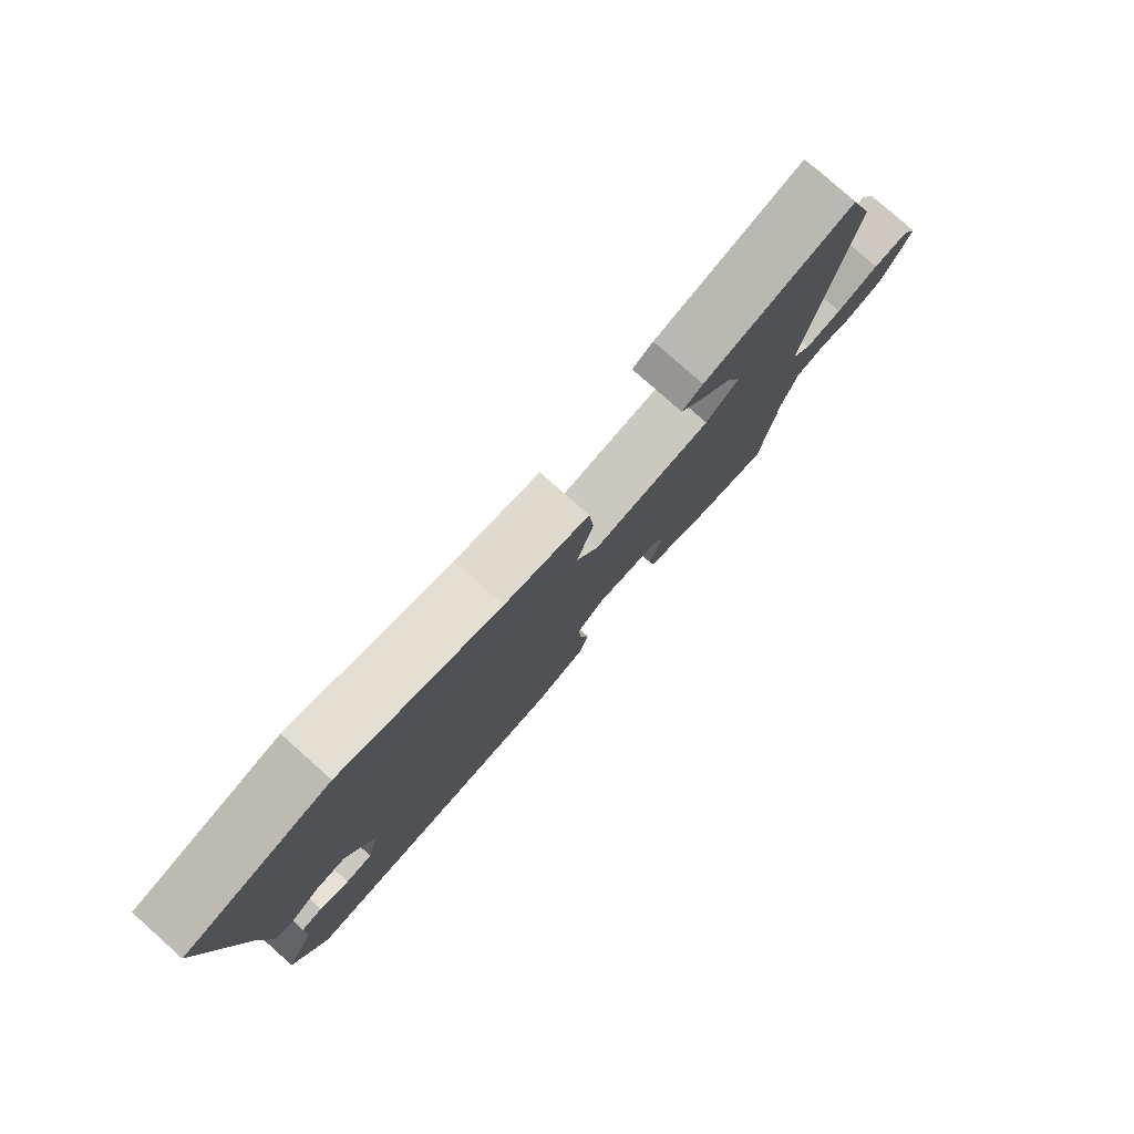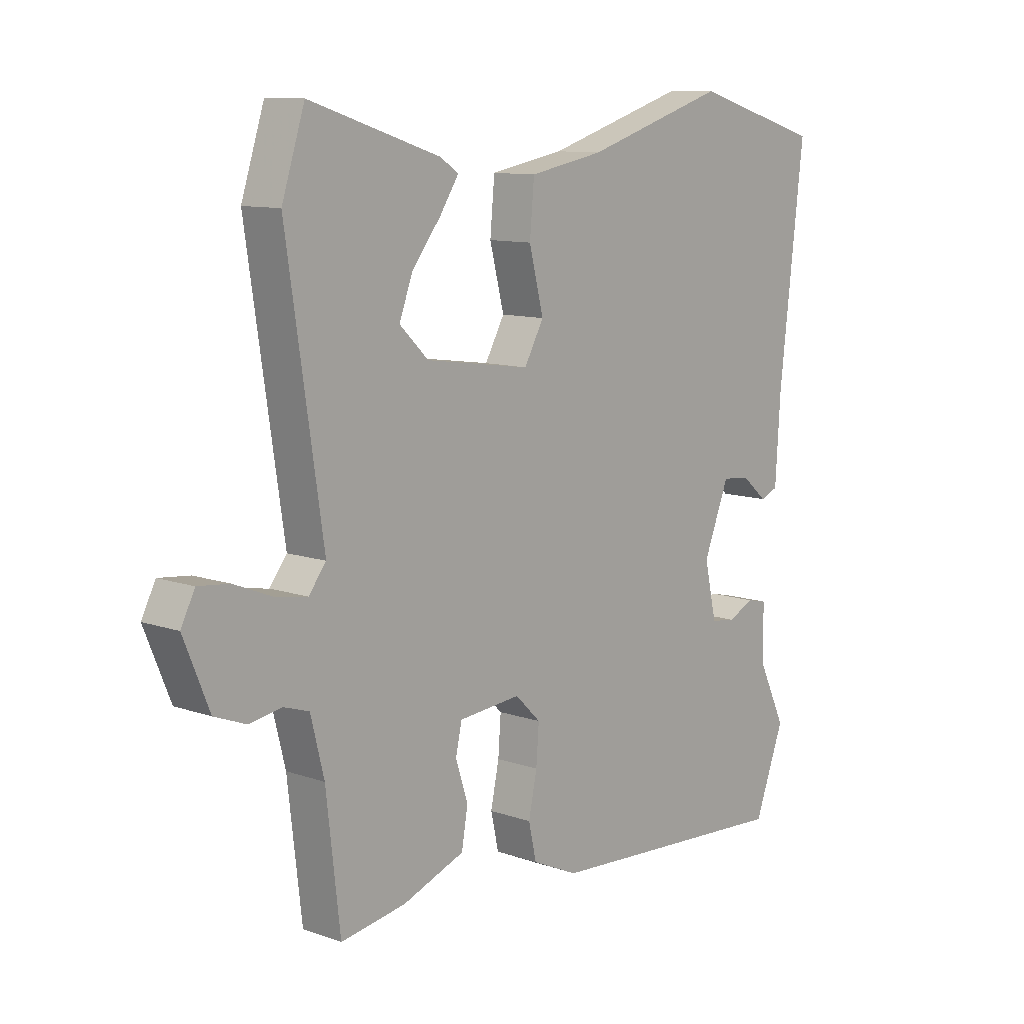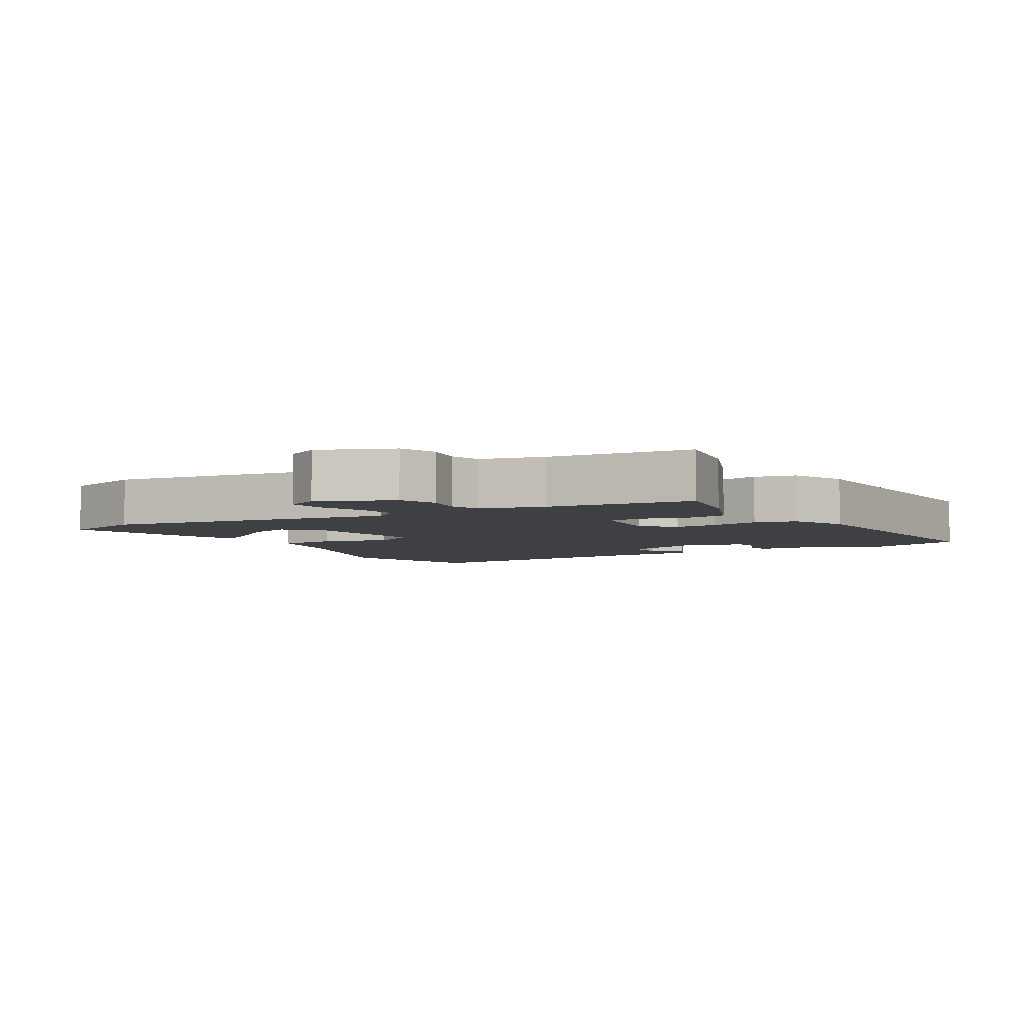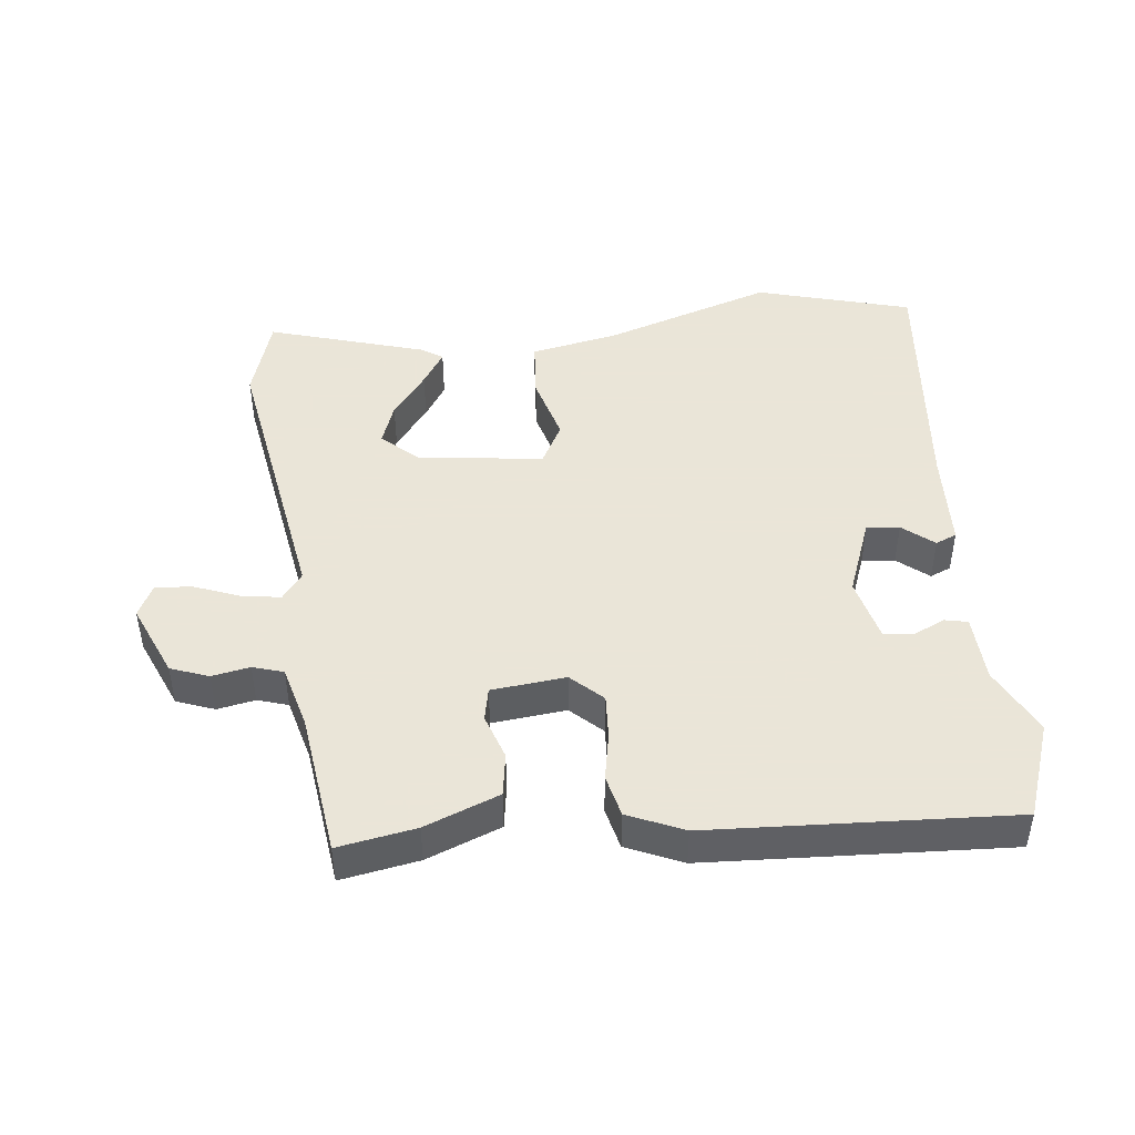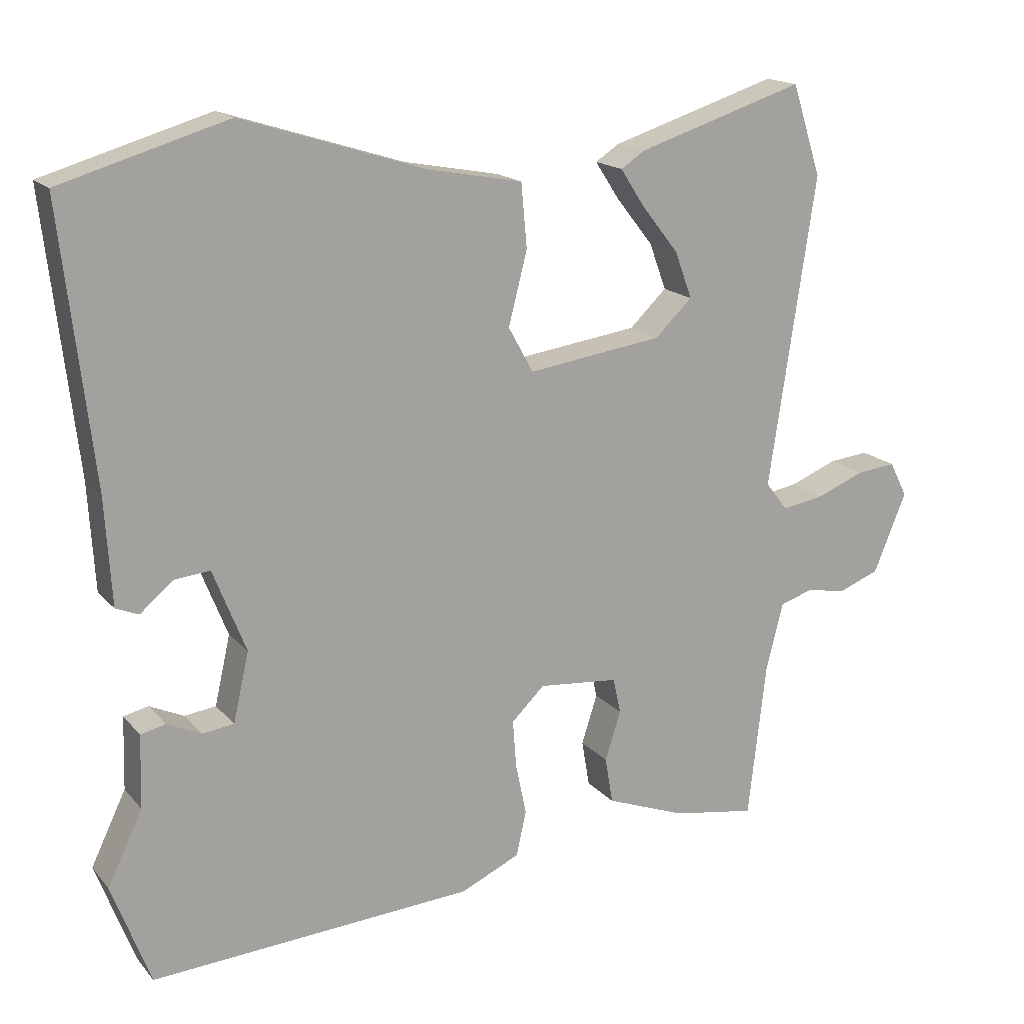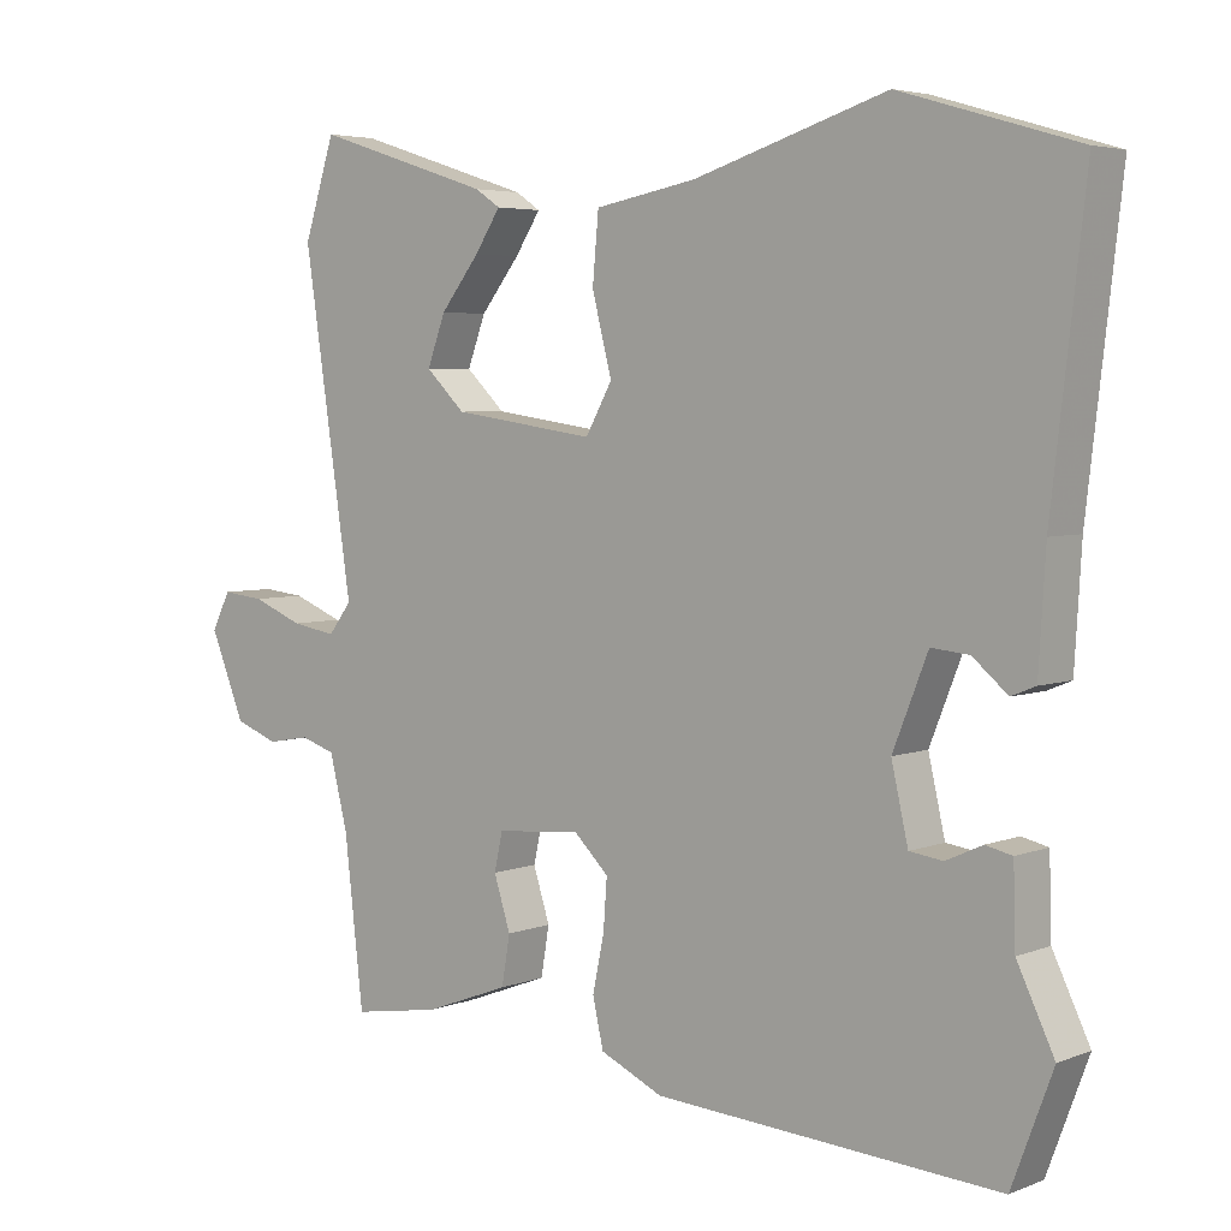
<metadata>
{"format":"obj","ext":"obj","renderer":"f3d","projection":"perspective","resolution":1024,"background":"white","views":[{"elev":79.8,"azim":-48.4,"up":"+Z"},{"elev":10.6,"azim":131.1,"up":"+Z"},{"elev":-5.0,"azim":120.0,"up":"+Y"},{"elev":45.5,"azim":172.8,"up":"+Y"},{"elev":16.8,"azim":-26.6,"up":"+Z"},{"elev":4.6,"azim":-140.6,"up":"+Z"}]}
</metadata>
<code>
v 0.484 0.07 0.551
v 0.525 0.07 0.424
v 0.46 0.07 -0.01
v 0.491 0.07 -0.05
v 0.55 0.07 -0.04
v 0.617 0.07 -0.013
v 0.673 0.07 -0.007
v 0.698 0.07 -0.056
v 0.652 0.07 -0.168
v 0.595 0.07 -0.19
v 0.538 0.07 -0.18
v 0.492 0.07 -0.195
v 0.468 0.07 -0.291
v 0.443 0.07 -0.509
v 0.326 0.07 -0.49
v 0.214 0.07 -0.448
v 0.203 0.07 -0.383
v 0.225 0.07 -0.314
v 0.214 0.07 -0.264
v 0.102 0.07 -0.254
v 0.056 0.07 -0.299
v 0.061 0.07 -0.366
v 0.076 0.07 -0.438
v 0.062 0.07 -0.501
v -0.021 0.07 -0.539
v -0.474 0.07 -0.569
v -0.528 0.07 -0.425
v -0.479 0.07 -0.323
v -0.476 0.07 -0.221
v -0.441 0.07 -0.213
v -0.393 0.07 -0.235
v -0.349 0.07 -0.229
v -0.327 0.07 -0.132
v -0.373 0.07 -0.016
v -0.423 0.07 -0.021
v -0.469 0.07 -0.06
v -0.501 0.07 -0.047
v -0.51 0.07 0.102
v -0.554 0.07 0.484
v -0.321 0.07 0.553
v -0.066 0.07 0.473
v 0.068 0.07 0.448
v 0.076 0.07 0.359
v 0.05 0.07 0.257
v 0.085 0.07 0.194
v 0.274 0.07 0.221
v 0.326 0.07 0.271
v 0.302 0.07 0.336
v 0.25 0.07 0.402
v 0.216 0.07 0.454
v 0.249 0.07 0.476
v 0.484 0 0.551
v 0.525 0 0.424
v 0.46 0 -0.01
v 0.491 0 -0.05
v 0.55 0 -0.04
v 0.617 0 -0.013
v 0.673 0 -0.007
v 0.698 0 -0.056
v 0.652 0 -0.168
v 0.595 0 -0.19
v 0.538 0 -0.18
v 0.492 0 -0.195
v 0.468 0 -0.291
v 0.443 0 -0.509
v 0.326 0 -0.49
v 0.214 0 -0.448
v 0.203 0 -0.383
v 0.225 0 -0.314
v 0.214 0 -0.264
v 0.102 0 -0.254
v 0.056 0 -0.299
v 0.061 0 -0.366
v 0.076 0 -0.438
v 0.062 0 -0.501
v -0.021 0 -0.539
v -0.474 0 -0.569
v -0.528 0 -0.425
v -0.479 0 -0.323
v -0.476 0 -0.221
v -0.441 0 -0.213
v -0.393 0 -0.235
v -0.349 0 -0.229
v -0.327 0 -0.132
v -0.373 0 -0.016
v -0.423 0 -0.021
v -0.469 0 -0.06
v -0.501 0 -0.047
v -0.51 0 0.102
v -0.554 0 0.484
v -0.321 0 0.553
v -0.066 0 0.473
v 0.068 0 0.448
v 0.076 0 0.359
v 0.05 0 0.257
v 0.085 0 0.194
v 0.274 0 0.221
v 0.326 0 0.271
v 0.302 0 0.336
v 0.25 0 0.402
v 0.216 0 0.454
v 0.249 0 0.476
f 51 1 2
f 50 51 2
f 49 50 2
f 48 49 2
f 47 48 2 3
f 46 47 3
f 45 46 3 4
f 41 42 43 44
f 40 41 44
f 39 40 44
f 38 39 44
f 38 44 45
f 35 36 37 38
f 34 35 38 45
f 33 34 45 4
f 28 29 30 31
f 28 31 32
f 27 28 32
f 26 27 32
f 25 26 32
f 24 25 32
f 23 24 32
f 22 23 32
f 21 22 32 33
f 16 17 18
f 15 16 18
f 14 15 18
f 13 14 18
f 12 13 18 19
f 11 12 19 20
f 9 10 11
f 8 9 11
f 7 8 11
f 6 7 11
f 5 6 11
f 4 5 11 20
f 20 21 33
f 4 20 33
f 53 52 102
f 53 102 101
f 53 101 100
f 53 100 99
f 54 53 99 98
f 54 98 97
f 55 54 97 96
f 95 94 93 92
f 95 92 91
f 95 91 90
f 95 90 89
f 96 95 89
f 89 88 87 86
f 96 89 86 85
f 55 96 85 84
f 82 81 80 79
f 83 82 79
f 83 79 78
f 83 78 77
f 83 77 76
f 83 76 75
f 83 75 74
f 83 74 73
f 84 83 73 72
f 69 68 67
f 69 67 66
f 69 66 65
f 69 65 64
f 70 69 64 63
f 71 70 63 62
f 62 61 60
f 62 60 59
f 62 59 58
f 62 58 57
f 62 57 56
f 71 62 56 55
f 84 72 71
f 84 71 55
f 1 52 53 2
f 2 53 54 3
f 3 54 55 4
f 4 55 56 5
f 5 56 57 6
f 6 57 58 7
f 7 58 59 8
f 8 59 60 9
f 9 60 61 10
f 10 61 62 11
f 11 62 63 12
f 12 63 64 13
f 13 64 65 14
f 14 65 66 15
f 15 66 67 16
f 16 67 68 17
f 17 68 69 18
f 18 69 70 19
f 19 70 71 20
f 20 71 72 21
f 21 72 73 22
f 22 73 74 23
f 23 74 75 24
f 24 75 76 25
f 25 76 77 26
f 26 77 78 27
f 27 78 79 28
f 28 79 80 29
f 29 80 81 30
f 30 81 82 31
f 31 82 83 32
f 32 83 84 33
f 33 84 85 34
f 34 85 86 35
f 35 86 87 36
f 36 87 88 37
f 37 88 89 38
f 38 89 90 39
f 39 90 91 40
f 40 91 92 41
f 41 92 93 42
f 42 93 94 43
f 43 94 95 44
f 44 95 96 45
f 45 96 97 46
f 46 97 98 47
f 47 98 99 48
f 48 99 100 49
f 49 100 101 50
f 50 101 102 51
f 51 102 52 1

</code>
